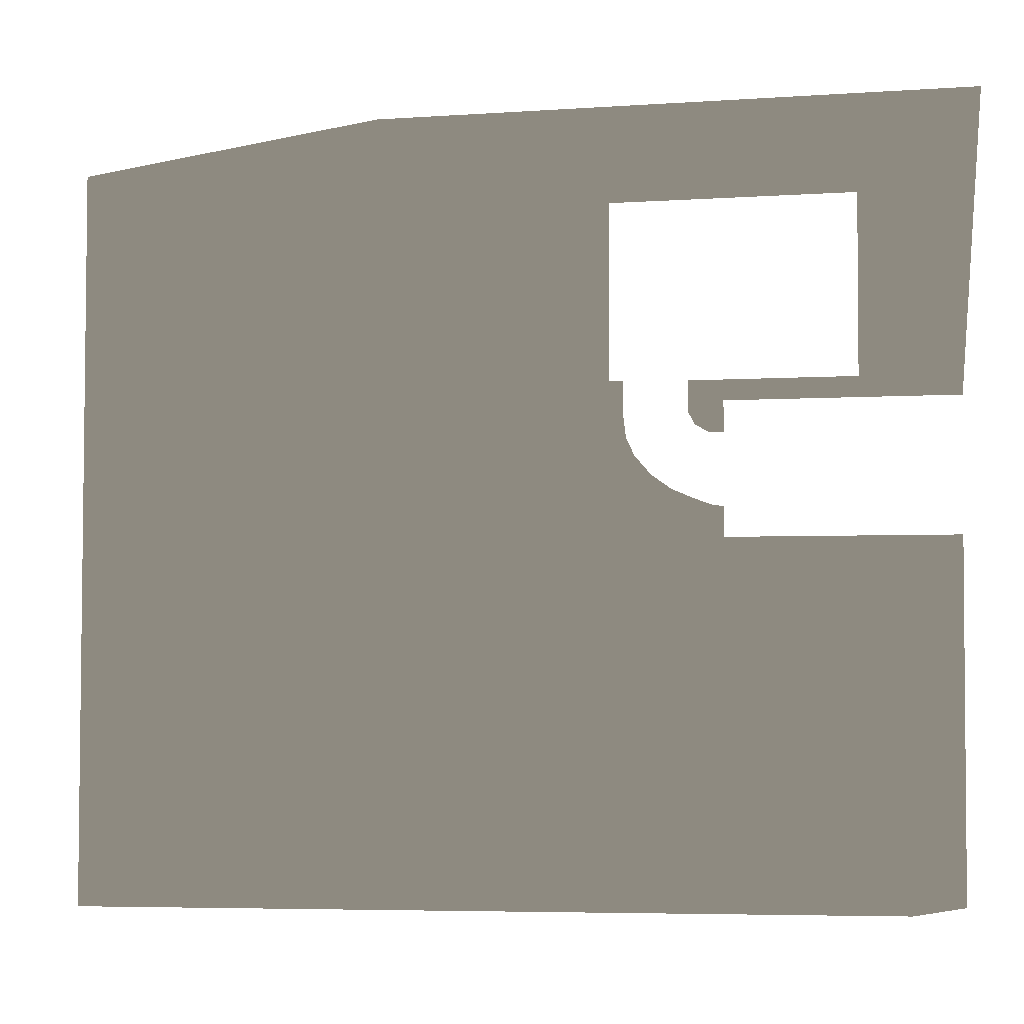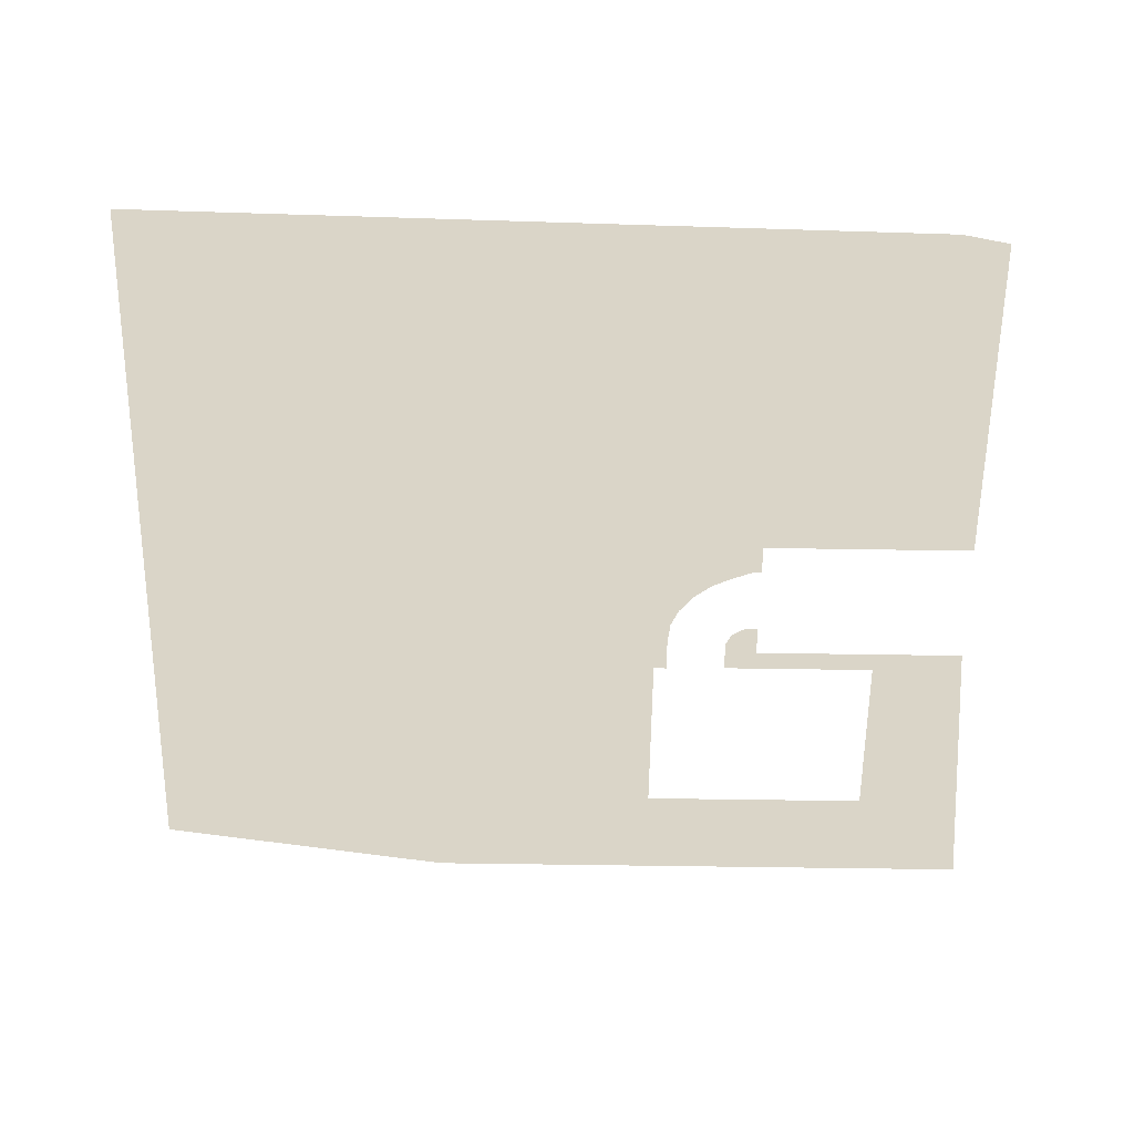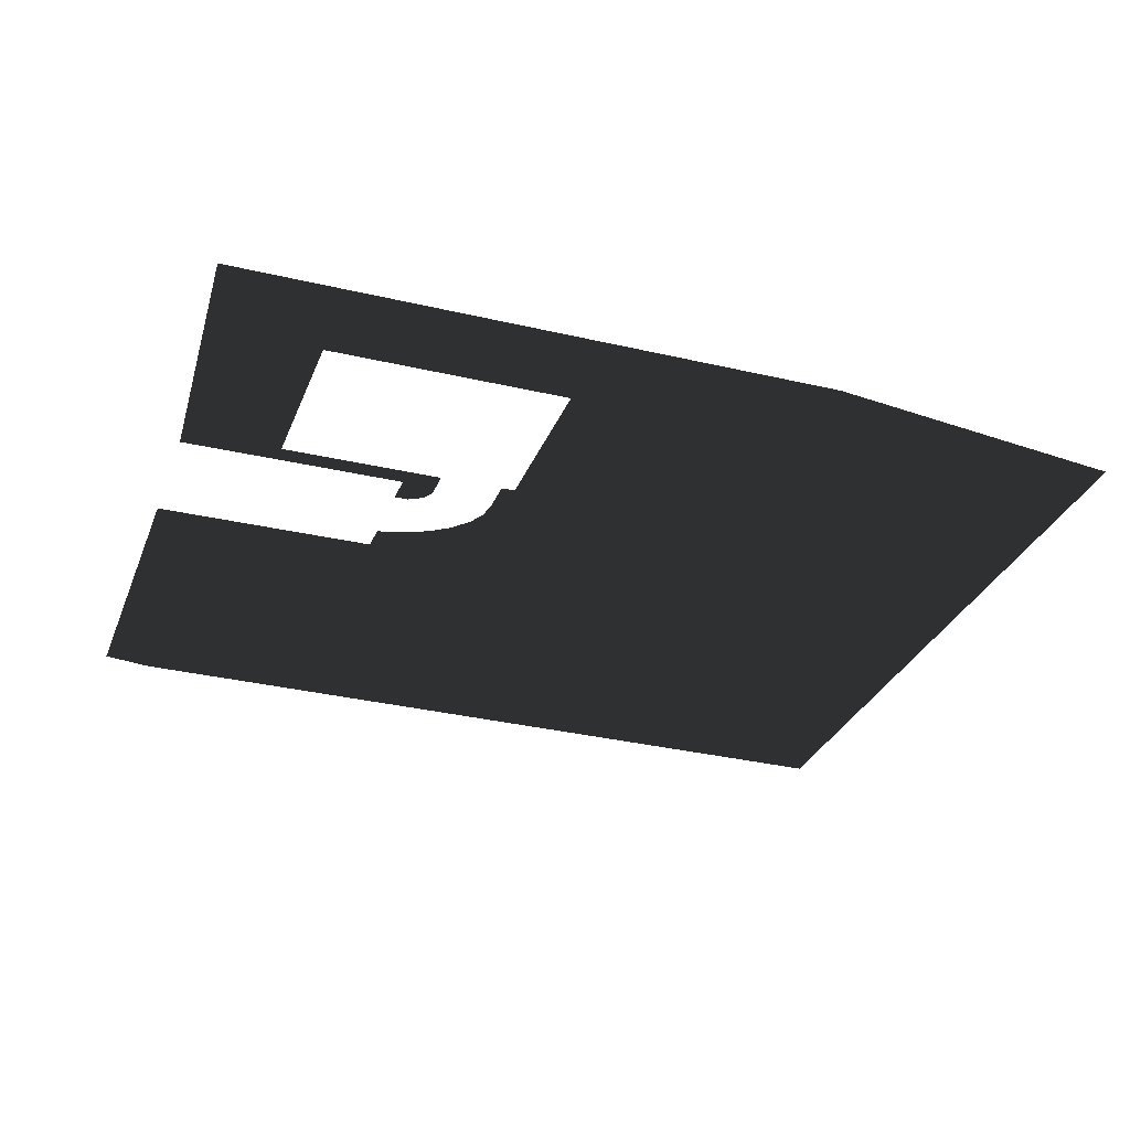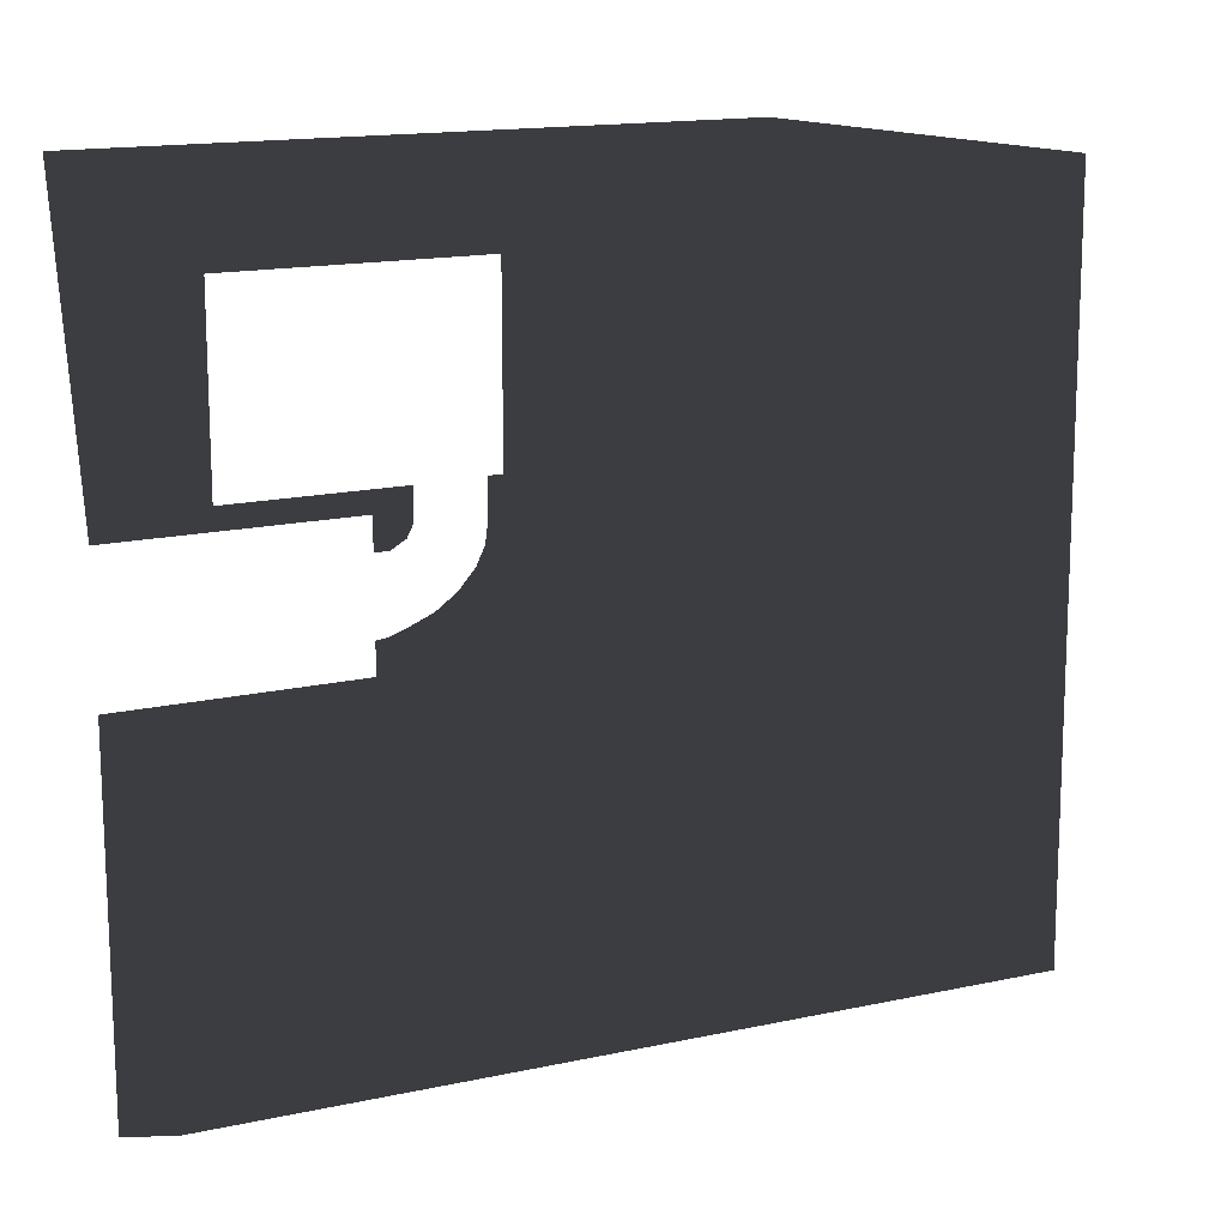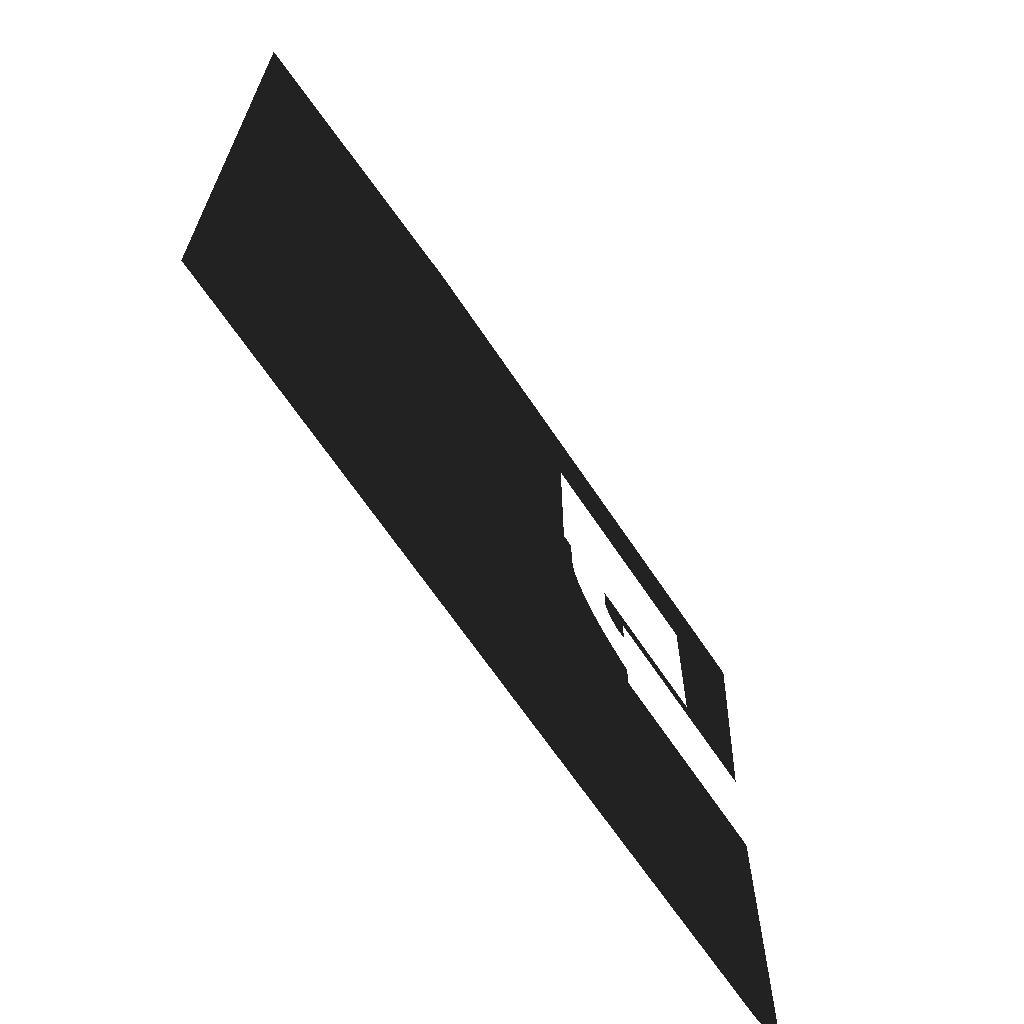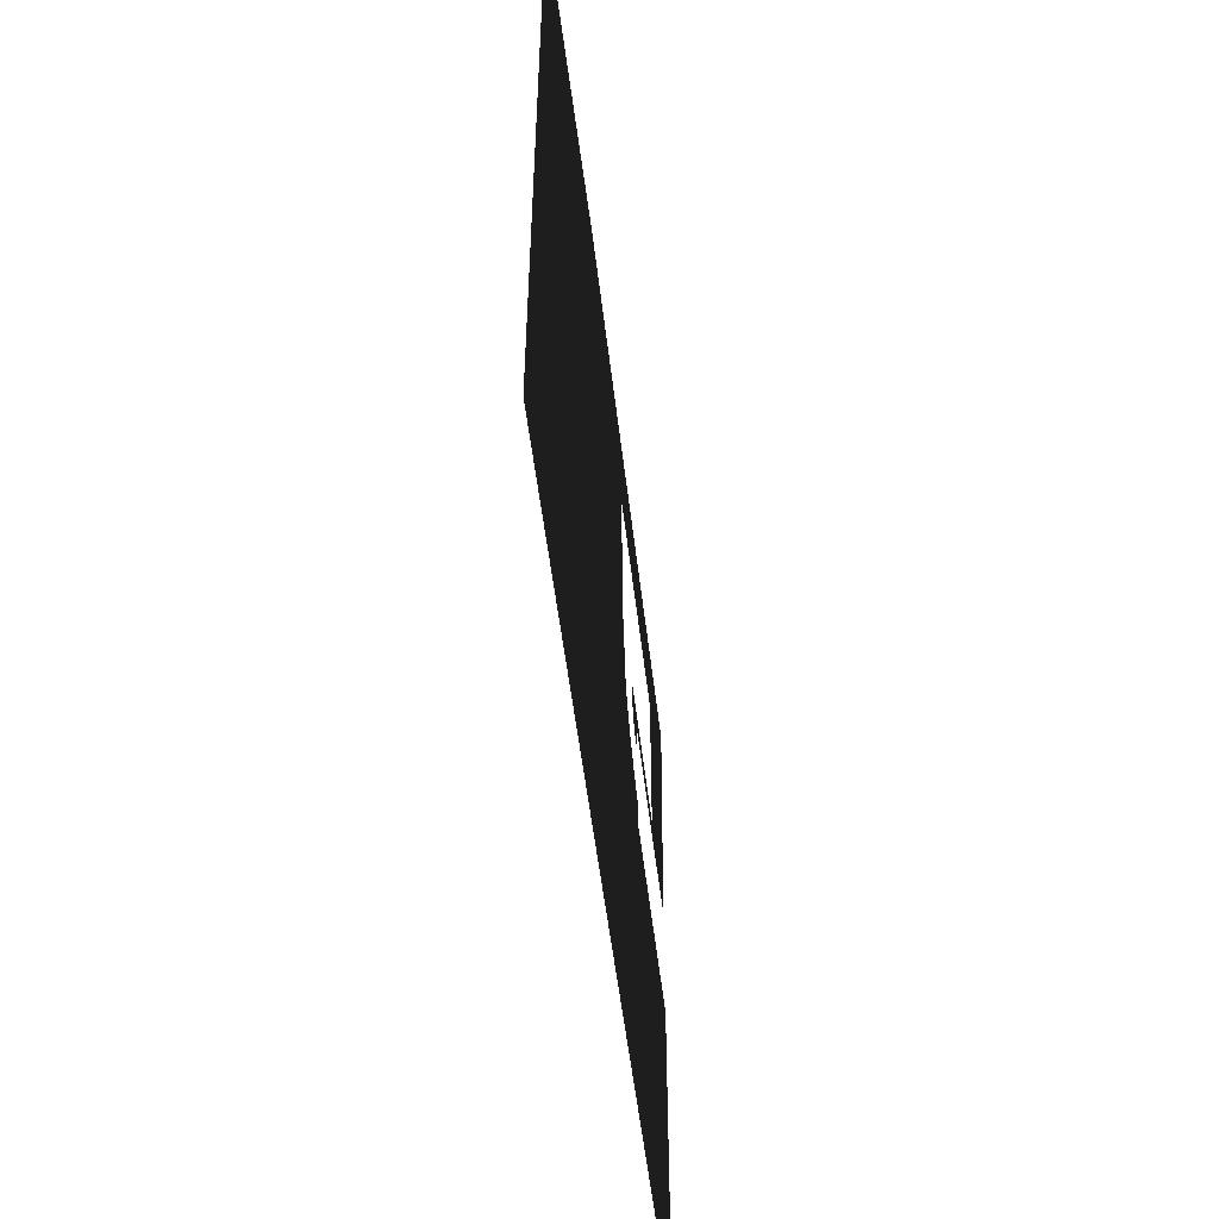
<metadata>
{"format":"obj","ext":"obj","renderer":"f3d","projection":"perspective","resolution":1024,"background":"white","views":[{"elev":-3.0,"azim":14.1,"up":"+Y"},{"elev":-60.9,"azim":-0.9,"up":"+Z"},{"elev":-30.1,"azim":161.0,"up":"+Z"},{"elev":15.0,"azim":153.2,"up":"+Y"},{"elev":-66.8,"azim":-56.3,"up":"+Y"},{"elev":-53.8,"azim":-83.3,"up":"+Y"}]}
</metadata>
<code>
v -37.43 244 -2.988
v -36.84 239.3 -2.988
v -40.5 251.7 -2.988
v -37.43 251.7 -2.988
v -162.6 302 -2.988
v -93.2 311.6 -2.988
v -163.3 135.8 -2.988
v -34.96 235.4 -2.988
v -31.41 231.4 -2.988
v -15.64 217.8 -2.988
v 23.34 138.8 -2.988
v 34.44 217.8 -2.988
v 34.44 140.8 -2.988
v -27.03 228.2 -2.988
v -22.12 226.1 -2.988
v -18.15 224.7 -2.988
v -15.64 224.4 -2.988
v -40.5 290.5 -2.988
v 38.98 311.6 -2.988
v 13.07 290.5 -2.988
v 34.59 246.9 -2.988
v 13.07 251.4 -2.988
v -15.64 246.9 -2.988
v -23.27 251.4 -2.988
v -23.27 248.5 -2.988
v -23.27 244.6 -2.988
v -21.91 242 -2.988
v -18.71 240.2 -2.988
v -15.64 240.2 -2.988
g Terrain_Main.026_35094_301
f 1 3 2
f 1 4 3
f 5 2 3
f 6 5 3
f 5 7 2
f 7 8 2
f 7 9 8
f 7 10 9
f 7 11 10
f 11 12 10
f 13 12 11
f 10 14 9
f 10 15 14
f 10 16 15
f 10 17 16
f 3 18 6
f 18 19 6
f 18 20 19
f 20 21 19
f 20 22 21
f 22 23 21
f 22 24 23
f 24 25 23
f 25 26 23
f 26 27 23
f 27 28 23
f 28 29 23

</code>
